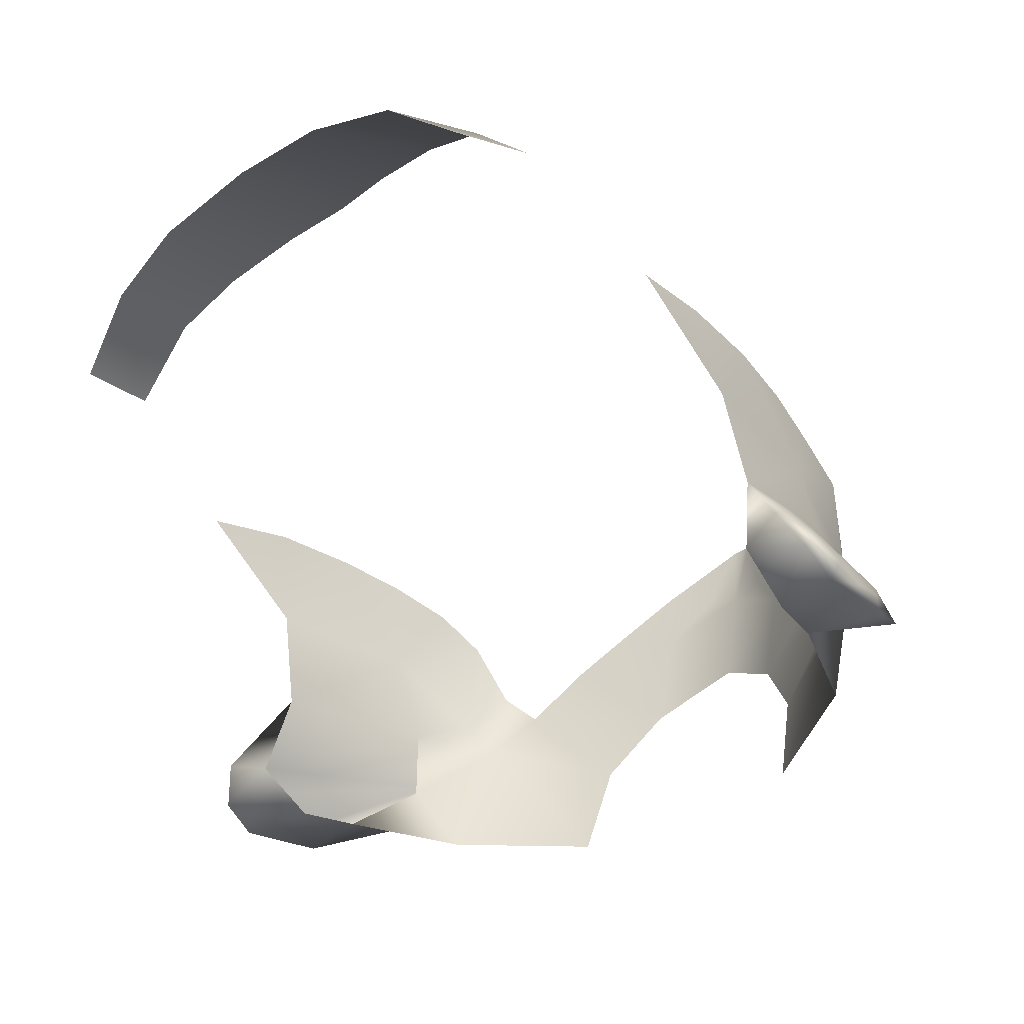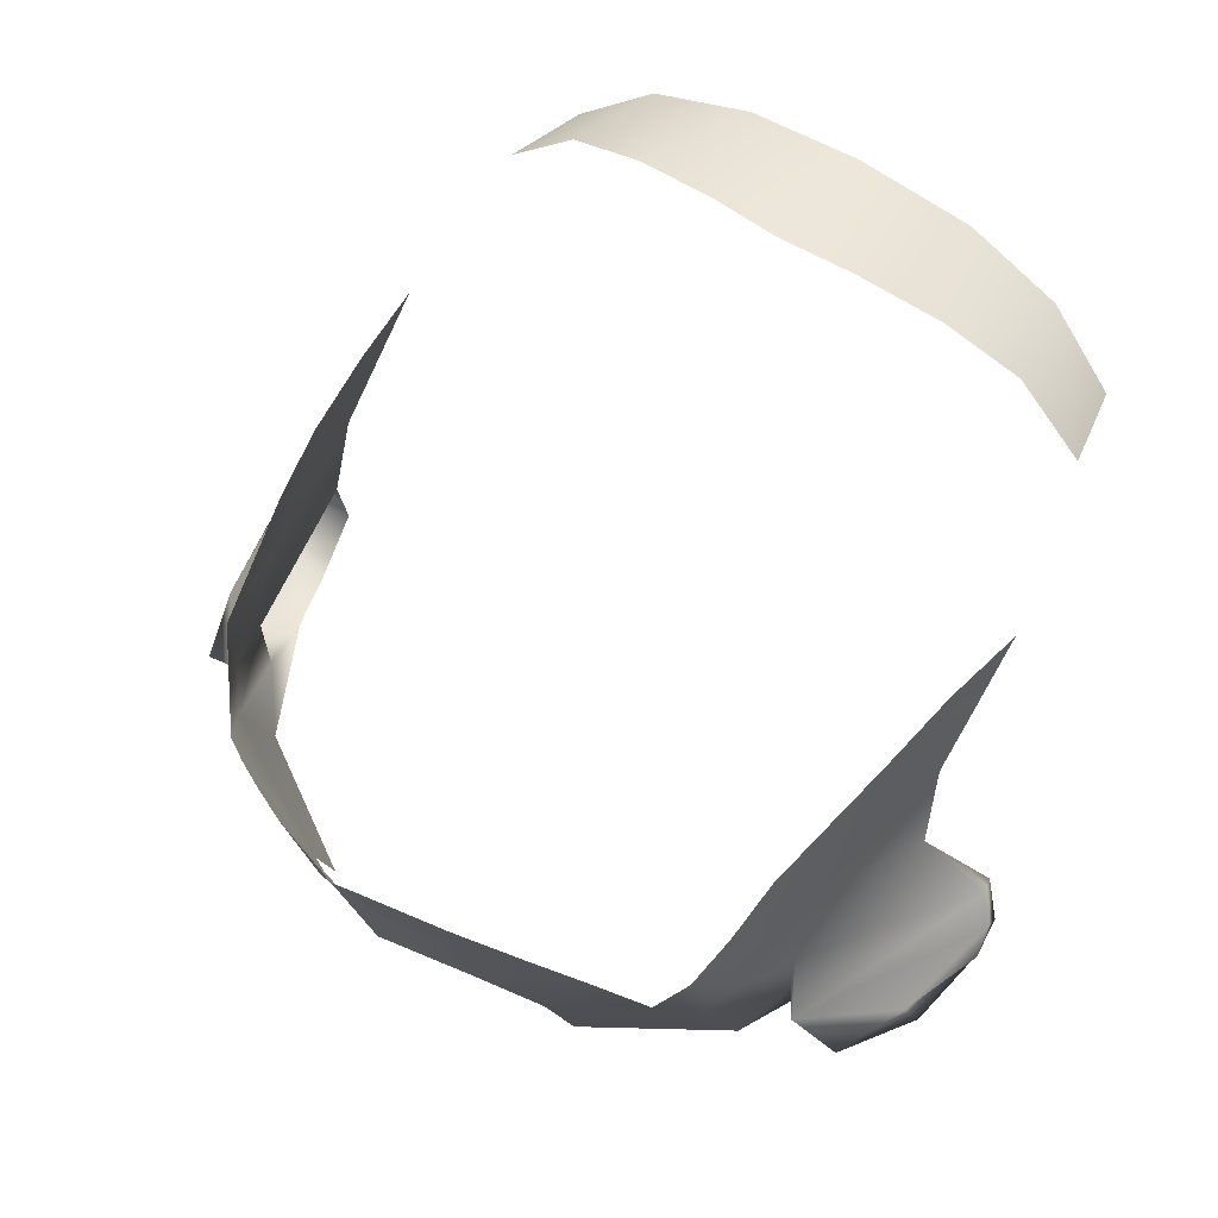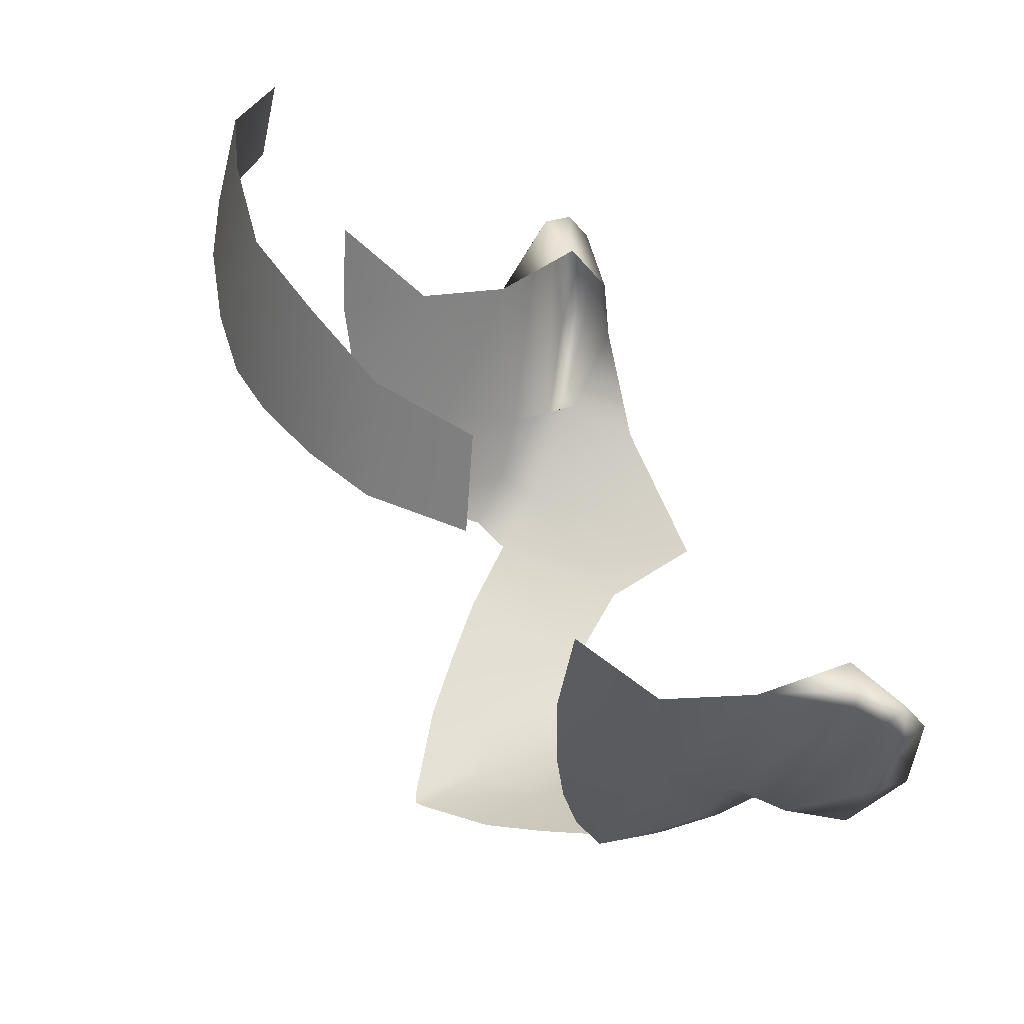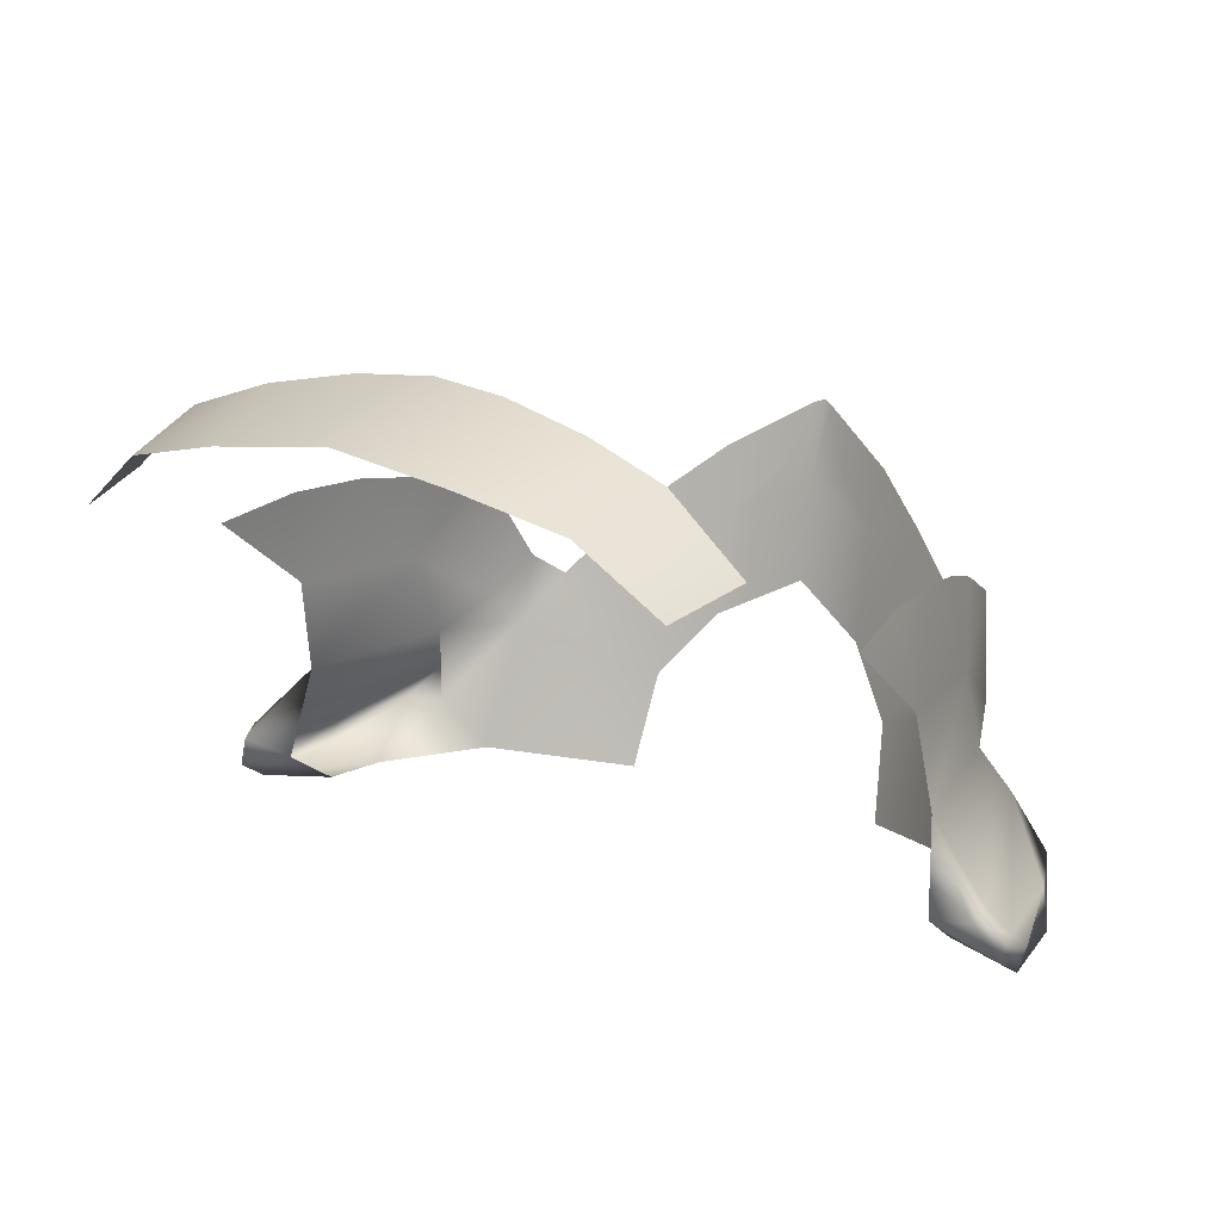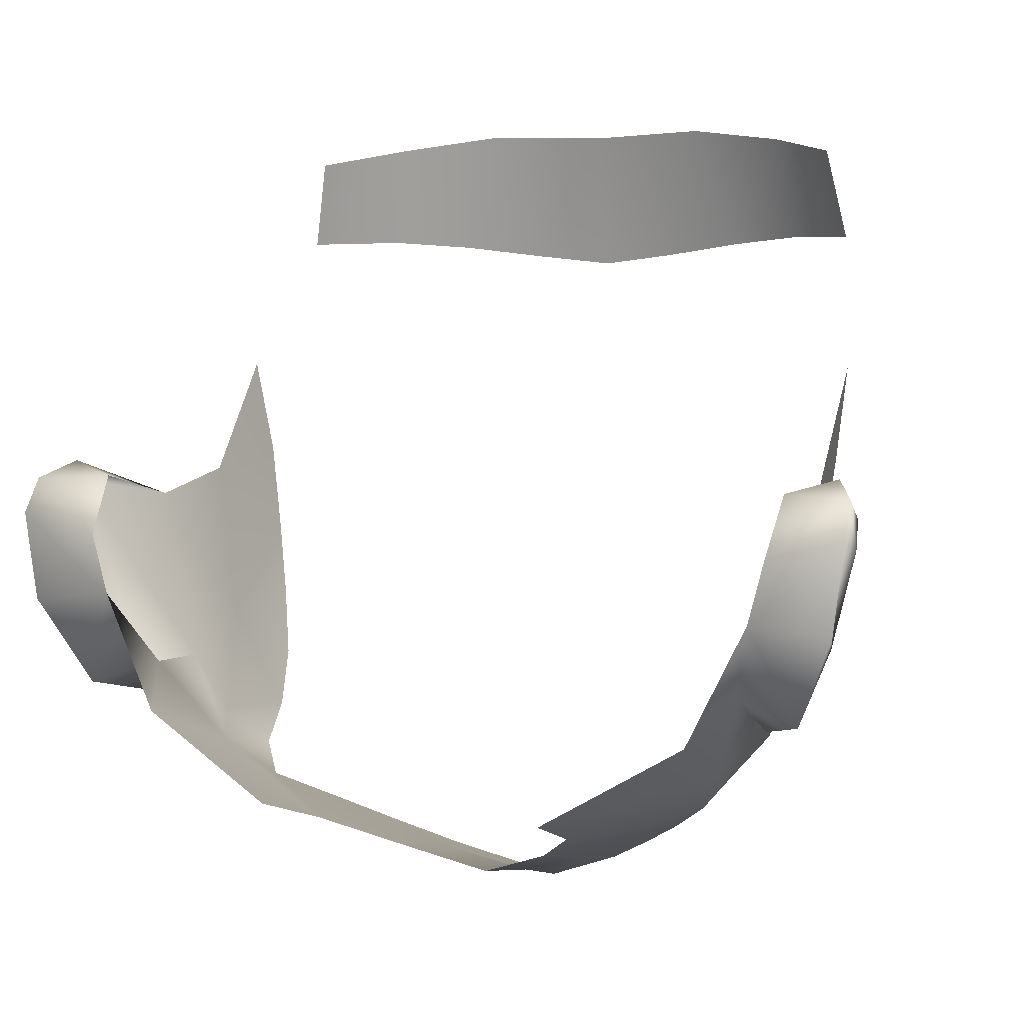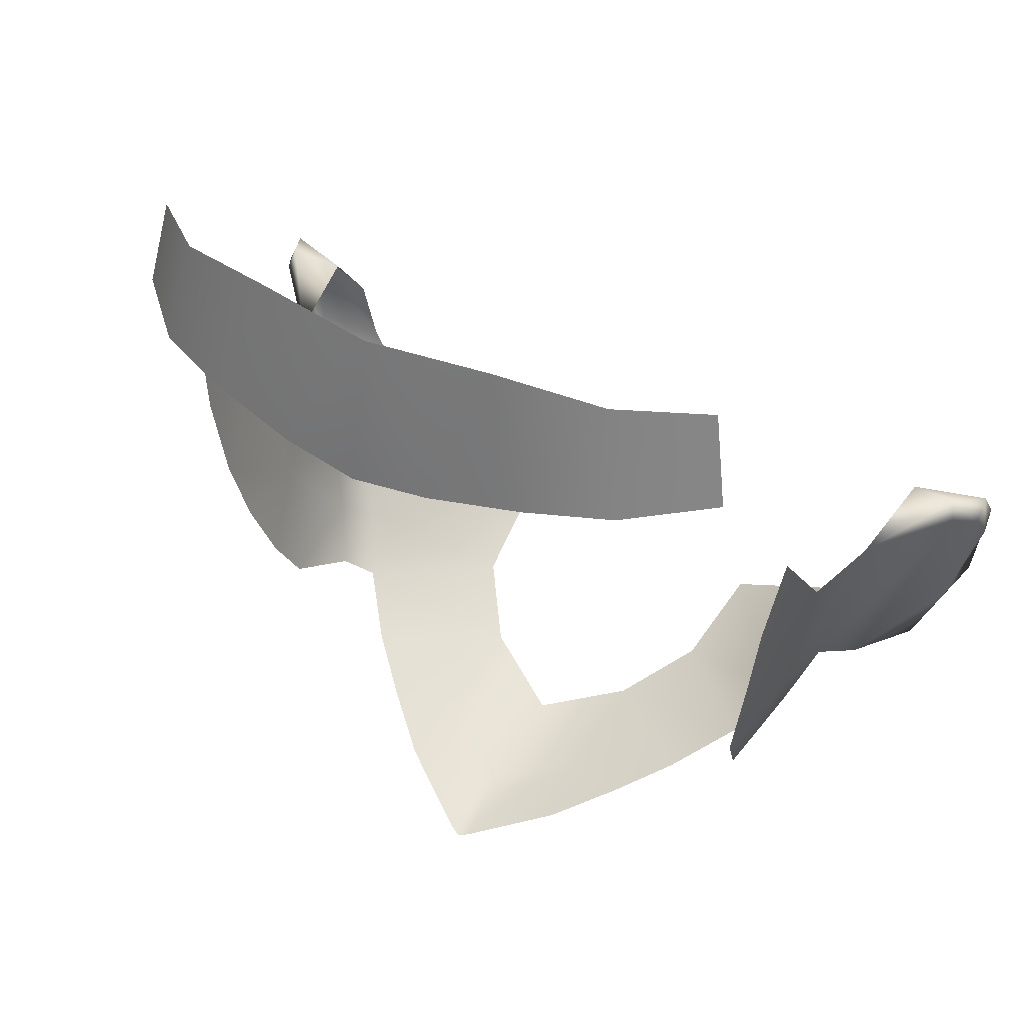
<metadata>
{"format":"obj","ext":"obj","renderer":"f3d","projection":"perspective","resolution":1024,"background":"white","views":[{"elev":-30.8,"azim":-135.0,"up":"+Z"},{"elev":59.3,"azim":34.6,"up":"+Z"},{"elev":41.6,"azim":69.4,"up":"+Y"},{"elev":18.4,"azim":-147.0,"up":"+Z"},{"elev":4.3,"azim":-156.7,"up":"+Y"},{"elev":43.4,"azim":31.1,"up":"+Y"}]}
</metadata>
<code>
g head_geo
v -0.09671 1.361 0.05042
v -0.0972 1.393 0.07562
v -0.09321 1.367 0.07858
v -0.08978 1.341 0.07711
v -0.0893 1.318 0.04692
v -0.09913 1.355 0.02218
v -0.08604 1.321 0.07337
v -0.082 1.303 0.06742
v -0.07983 1.288 0.05899
v -0.08892 1.307 0.02203
v -0.08255 1.29 0.02936
v -0.07714 1.282 0.02003
v -0.07449 1.278 0.04069
v -0.08855 1.308 0.0003368
v -0.06838 1.27 0.03393
v -0.08031 1.296 -0.01736
v -0.09638 1.329 -0.01488
v -0.04142 1.273 -0.02279
v -0.03842 1.264 0.005149
v -0.02364 1.255 0.02438
v -0.05488 1.261 0.04968
v -0.04139 1.253 0.06194
v -0.02294 1.248 0.05579
v -0.02601 1.244 0.07482
v -0 1.245 0.0367
v -0 1.24 0.06721
v -0.01108 1.24 0.06967
v -0.003134 1.235 0.0887
v -0 1.234 0.08992
v 0.003134 1.235 0.0887
v 0.02294 1.248 0.05579
v 0.02364 1.255 0.02438
v 0.01108 1.24 0.06967
v 0.02601 1.244 0.07482
v 0.04139 1.253 0.06194
v 0.05488 1.261 0.04968
v 0.06838 1.27 0.03393
v 0.03842 1.264 0.005149
v 0.07714 1.282 0.02003
v 0.04142 1.273 -0.02279
v 0.07449 1.278 0.04069
v 0.08031 1.296 -0.01736
v 0.08855 1.308 0.0003368
v 0.09638 1.329 -0.01488
v 0.08892 1.307 0.02203
v 0.08255 1.29 0.02936
v 0.0893 1.318 0.04692
v 0.07983 1.288 0.05899
v 0.09913 1.355 0.02218
v 0.082 1.303 0.06742
v 0.08604 1.321 0.07337
v 0.08978 1.341 0.07711
v 0.09671 1.361 0.05042
v 0.09321 1.367 0.07858
v 0.0972 1.393 0.07562
v -0.1025 1.362 -0.003585
v -0.09913 1.355 0.02218
v -0.1161 1.366 0.0006139
v -0.1222 1.361 -0.01037
v -0.1009 1.346 -0.01489
v -0.1225 1.351 -0.01702
v -0.09638 1.329 -0.01488
v -0.1192 1.326 -0.01628
v -0.1074 1.301 -0.005853
v -0.08855 1.308 0.0003368
v -0.09484 1.298 0.0073
v -0.08892 1.307 0.02203
v -0.1161 1.322 -0.005885
v -0.09484 1.298 0.0073
v -0.1237 1.348 -0.01037
v -0.1222 1.361 -0.01037
v -0.1225 1.356 -0.004627
v -0.1161 1.366 0.0006139
v -0.1176 1.36 0.003025
v -0.08892 1.307 0.02203
v -0.09913 1.355 0.02218
v -0.08905 1.432 0.1019
v -0.08395 1.457 0.09801
v -0.0628 1.463 0.1153
v -0.06885 1.433 0.1208
v -0.04637 1.431 0.1289
v -0.03417 1.467 0.1226
v -0.02148 1.428 0.1339
v -0 1.466 0.1271
v -0 1.426 0.1355
v 0.02148 1.428 0.1339
v 0.03417 1.467 0.1226
v 0.04637 1.431 0.1289
v 0.0628 1.463 0.1153
v 0.06885 1.433 0.1208
v 0.08905 1.432 0.1019
v 0.08395 1.457 0.09801
v 0.1025 1.362 -0.003585
v 0.1161 1.366 0.0006139
v 0.09913 1.355 0.02218
v 0.1222 1.361 -0.01037
v 0.1009 1.346 -0.01489
v 0.1225 1.351 -0.01702
v 0.09638 1.329 -0.01488
v 0.1192 1.326 -0.01628
v 0.1074 1.301 -0.005853
v 0.08855 1.308 0.0003368
v 0.09484 1.298 0.0073
v 0.08892 1.307 0.02203
v 0.1161 1.322 -0.005885
v 0.09484 1.298 0.0073
v 0.1237 1.348 -0.01037
v 0.1222 1.361 -0.01037
v 0.1225 1.356 -0.004627
v 0.1161 1.366 0.0006139
v 0.1176 1.36 0.003025
v 0.08892 1.307 0.02203
v 0.09913 1.355 0.02218
g head_geo_0
f 3 2 1
f 4 3 1
f 5 4 1
f 1 6 5
f 7 4 5
f 8 7 5
f 8 5 9
f 6 10 5
f 11 9 5
f 10 11 5
f 11 10 12
f 13 9 11
f 13 11 12
f 10 14 12
f 15 13 12
f 14 16 12
f 14 17 16
f 16 18 12
f 18 19 12
f 19 15 12
f 20 15 19
f 21 15 20
f 22 21 20
f 23 22 20
f 22 23 24
f 25 23 20
f 25 26 23
f 23 27 24
f 26 27 23
f 24 27 28
f 27 26 28
f 26 29 28
f 29 26 30
f 26 25 31
f 31 25 32
f 26 33 30
f 33 26 31
f 33 34 30
f 33 31 34
f 31 35 34
f 35 31 32
f 36 35 32
f 37 36 32
f 37 32 38
f 37 38 39
f 38 40 39
f 41 37 39
f 40 42 39
f 42 43 39
f 44 43 42
f 43 45 39
f 46 41 39
f 45 46 39
f 46 45 47
f 48 41 46
f 48 46 47
f 45 49 47
f 47 50 48
f 51 50 47
f 52 51 47
f 49 53 47
f 52 47 53
f 54 52 53
f 55 54 53
f 58 57 56
f 56 59 58
f 60 59 56
f 61 59 60
f 61 60 62
f 63 61 62
f 64 63 62
f 64 62 65
f 66 64 65
f 65 67 66
f 68 63 64
f 63 68 61
f 69 68 64
f 68 70 61
f 61 70 71
f 72 70 68
f 70 72 71
f 68 69 72
f 71 72 73
f 74 72 69
f 72 74 73
f 75 74 69
f 74 76 73
f 75 76 74
f 79 78 77
f 80 79 77
f 79 80 81
f 82 79 81
f 81 83 82
f 84 82 83
f 83 85 84
f 85 86 84
f 87 84 86
f 86 88 87
f 89 87 88
f 90 89 88
f 89 90 91
f 92 89 91
f 95 94 93
f 96 93 94
f 96 97 93
f 96 98 97
f 97 98 99
f 98 100 99
f 100 101 99
f 99 101 102
f 101 103 102
f 104 102 103
f 100 105 101
f 105 100 98
f 105 106 101
f 107 105 98
f 107 98 108
f 107 109 105
f 109 107 108
f 106 105 109
f 109 108 110
f 109 111 106
f 111 109 110
f 111 112 106
f 113 111 110
f 113 112 111

</code>
